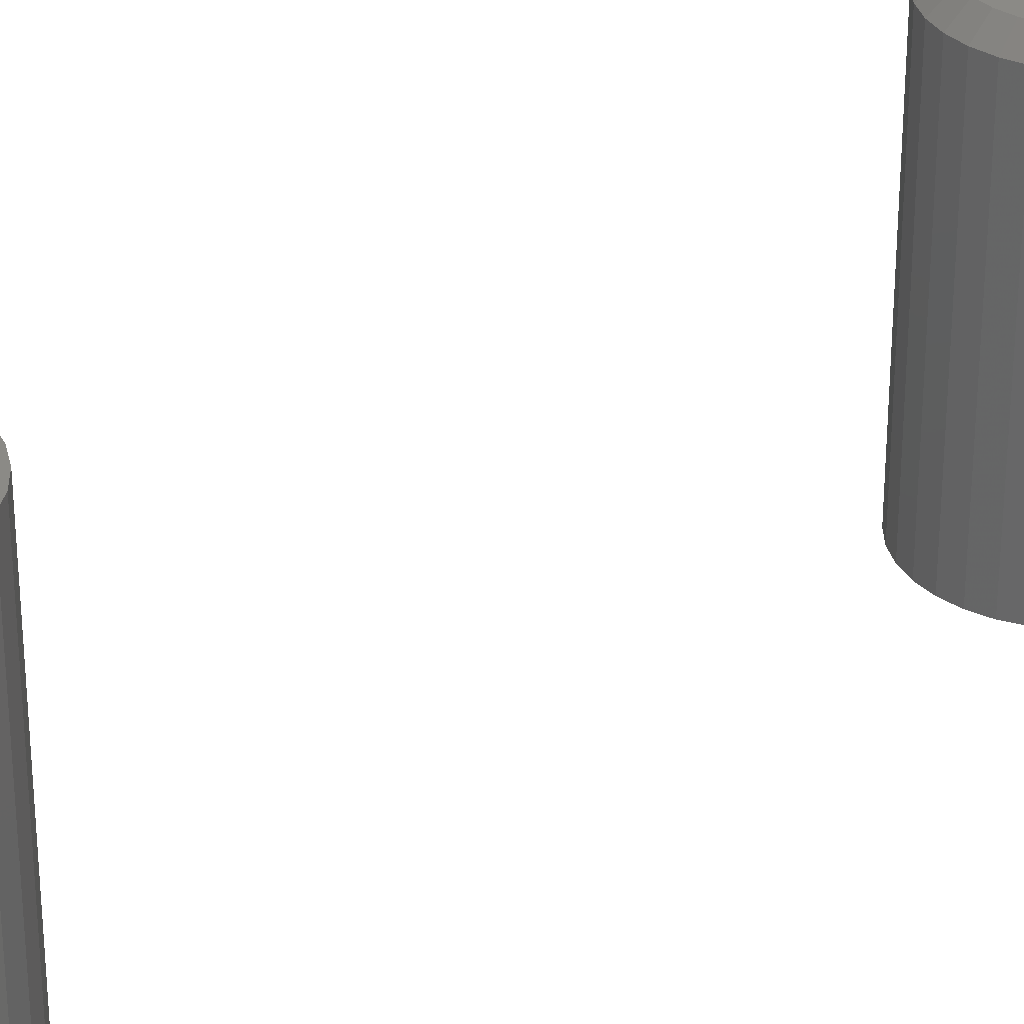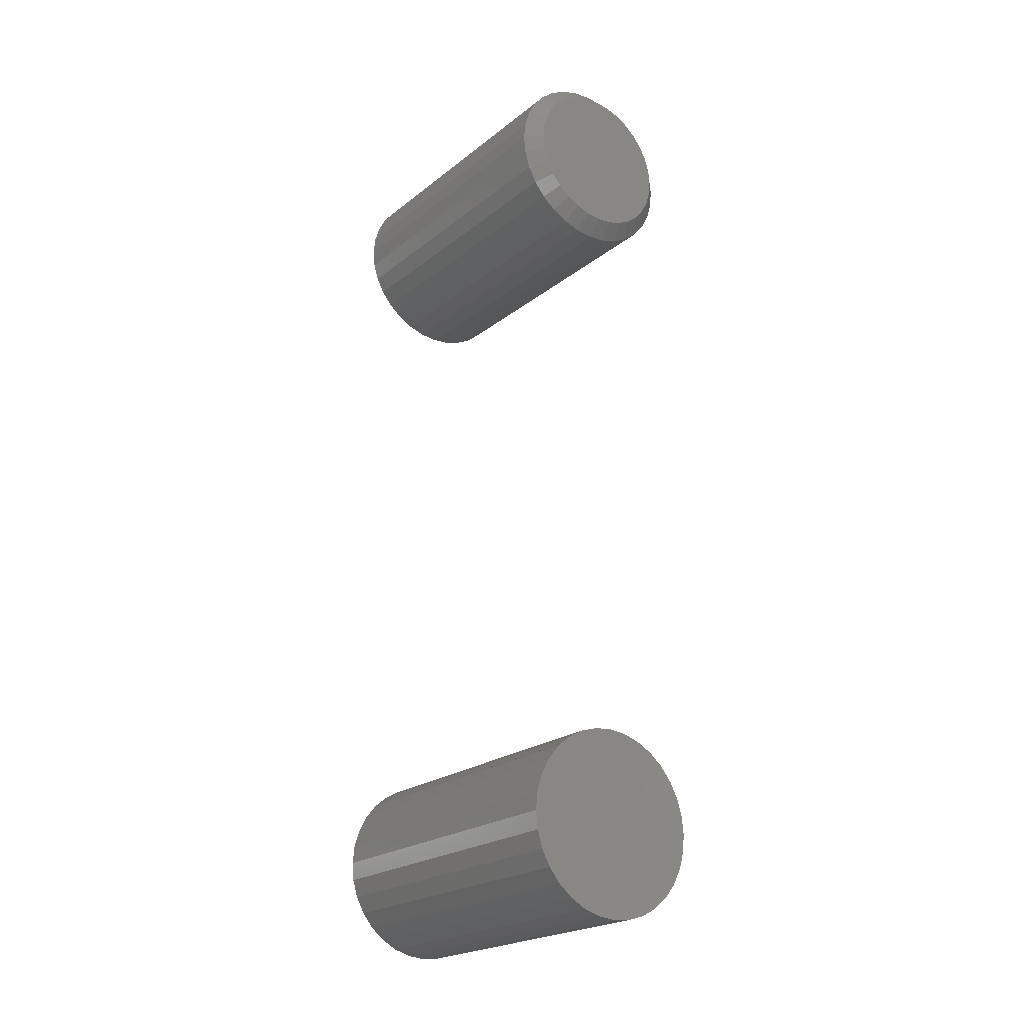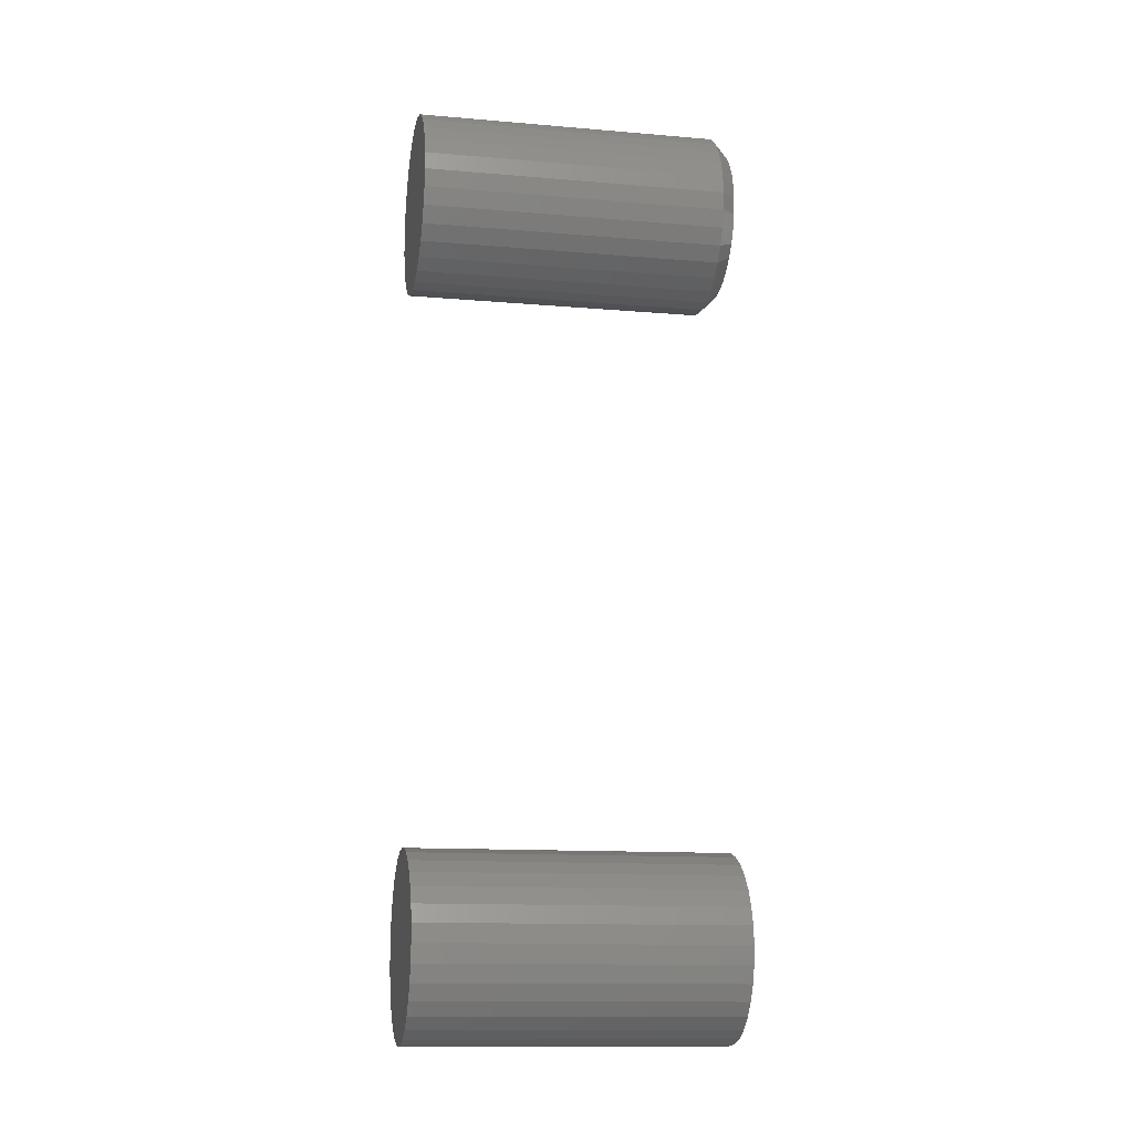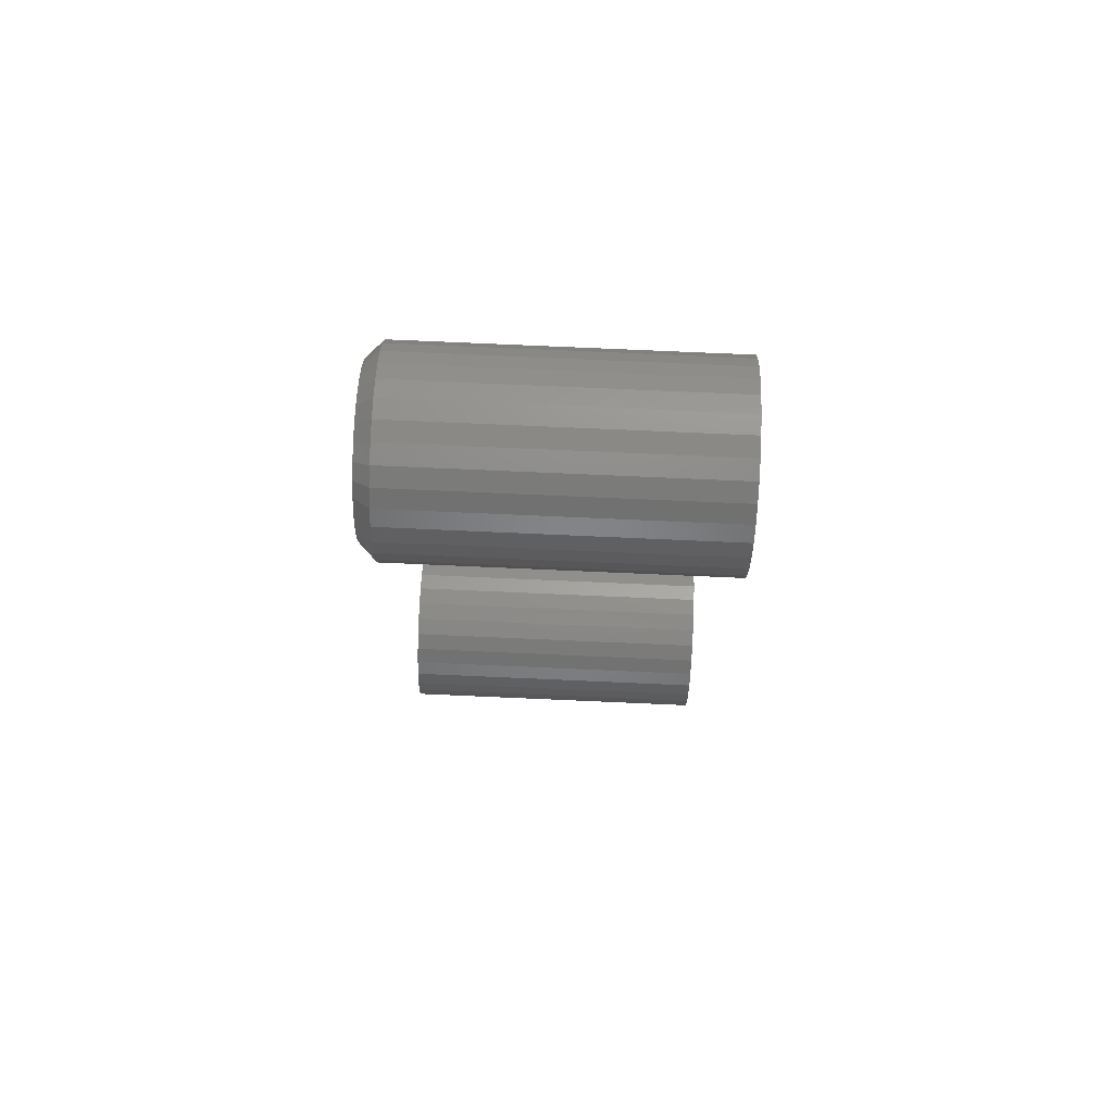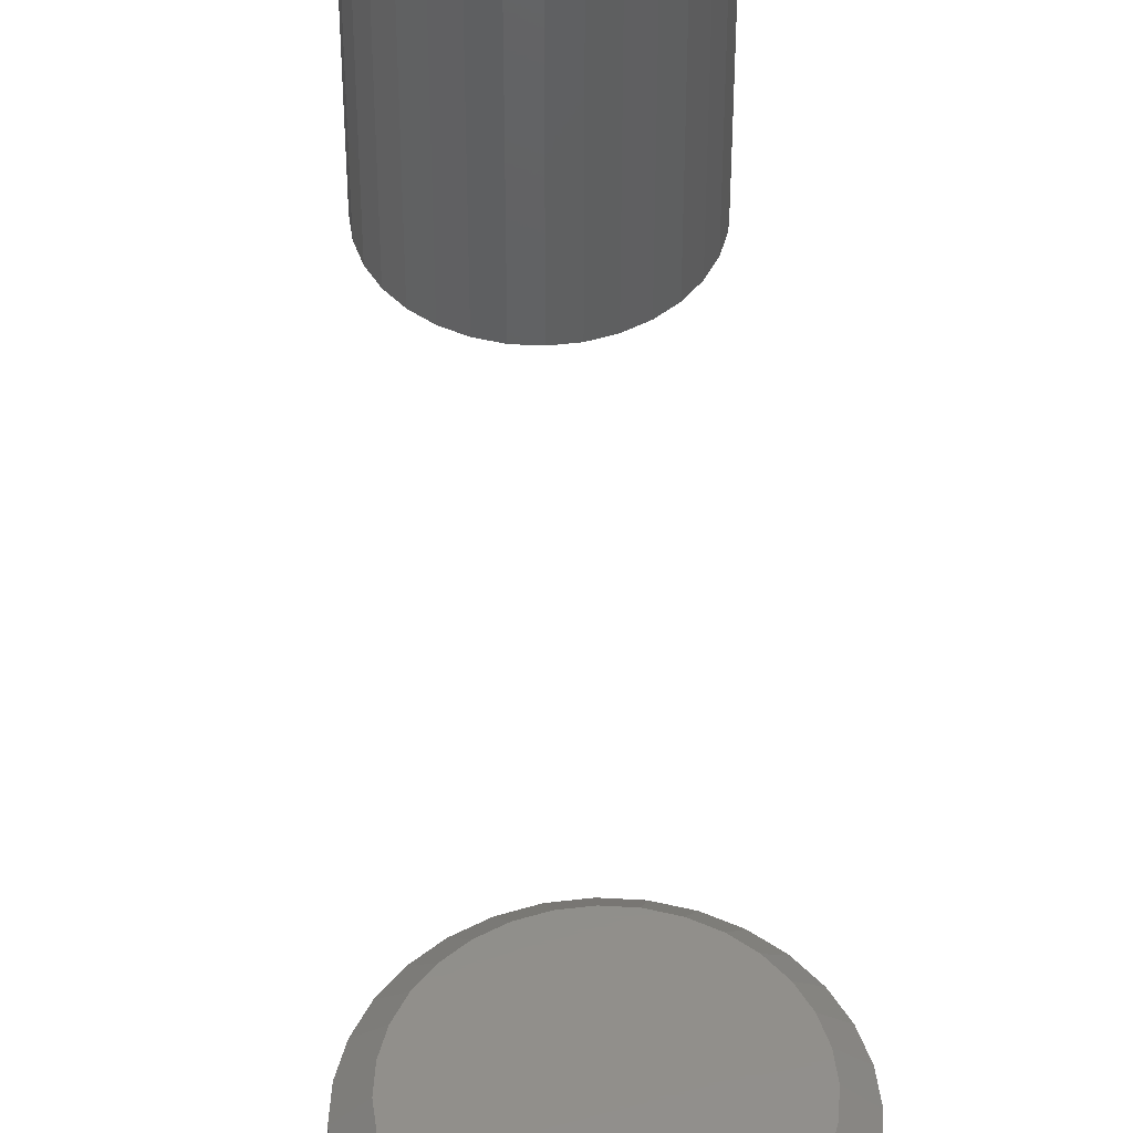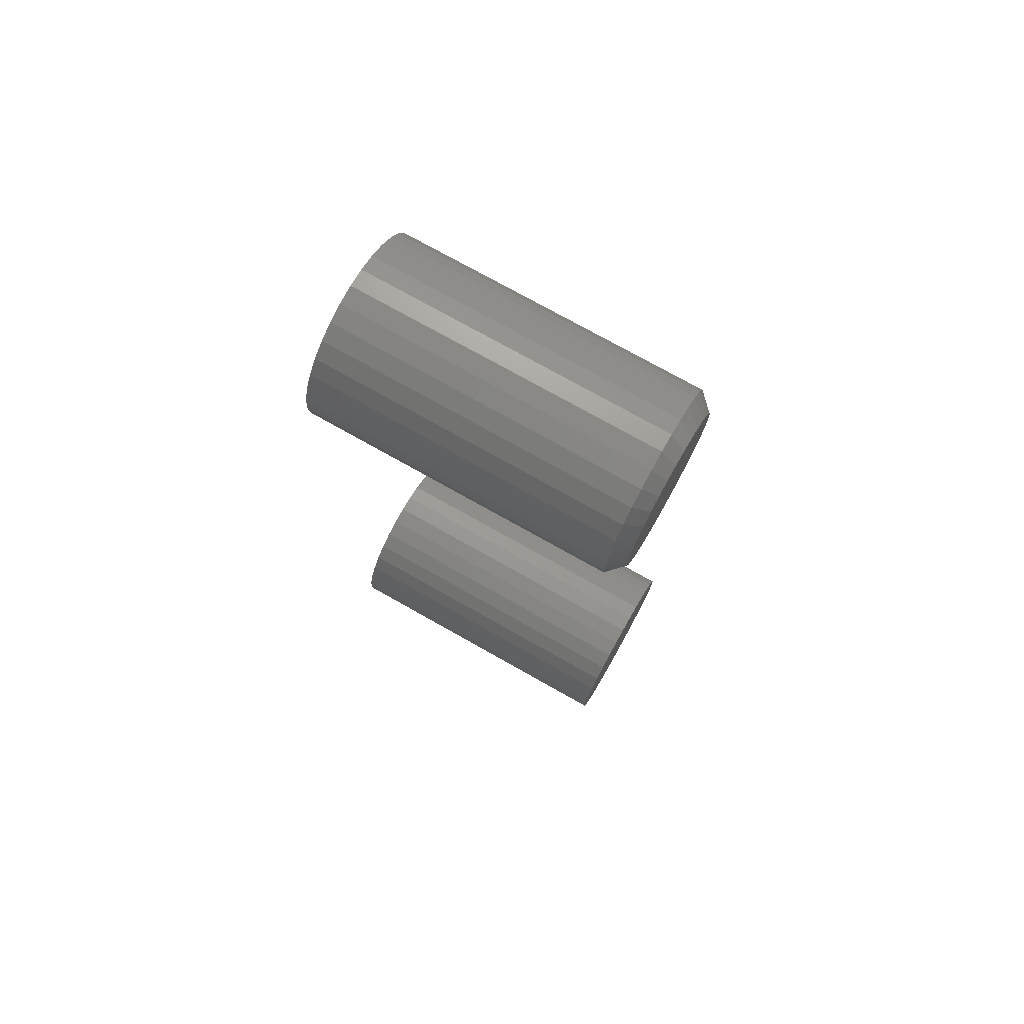
<metadata>
{"format":"stl","ext":"stl","renderer":"f3d","projection":"perspective","resolution":1024,"background":"white","views":[{"elev":30.9,"azim":-130.7,"up":"+Y"},{"elev":-22.3,"azim":143.0,"up":"+Z"},{"elev":-13.1,"azim":79.1,"up":"+Z"},{"elev":77.5,"azim":-87.5,"up":"+Z"},{"elev":48.2,"azim":-2.0,"up":"+Y"},{"elev":75.2,"azim":119.4,"up":"+Z"}]}
</metadata>
<code>
# stl→obj: 160 verts, 312 faces
v -0.5921 -0.1641 -0.1164
v -0.6013 -0.1641 -0.1173
v -0.6102 -0.1641 -0.12
v -0.5829 -0.1641 -0.1173
v -0.574 -0.1641 -0.12
v -0.6184 -0.1641 -0.1243
v -0.5658 -0.1641 -0.1243
v -0.6256 -0.1641 -0.1302
v -0.5586 -0.1641 -0.1302
v -0.6315 -0.1641 -0.1374
v -0.5527 -0.1641 -0.1374
v -0.6359 -0.1641 -0.1456
v -0.5483 -0.1641 -0.1456
v -0.6386 -0.1641 -0.1545
v -0.5456 -0.1641 -0.1545
v -0.5456 -0.1641 -0.173
v -0.6359 -0.1641 -0.1819
v -0.5483 -0.1641 -0.1819
v -0.6315 -0.1641 -0.19
v -0.5527 -0.1641 -0.19
v -0.6256 -0.1641 -0.1972
v -0.5586 -0.1641 -0.1972
v -0.6184 -0.1641 -0.2031
v -0.5658 -0.1641 -0.2031
v -0.6102 -0.1641 -0.2075
v -0.574 -0.1641 -0.2075
v -0.6013 -0.1641 -0.2102
v -0.5921 -0.1641 -0.2111
v -0.5829 -0.1641 -0.2102
v -0.5447 -0.1641 -0.1637
v -0.6395 -0.1641 -0.1637
v -0.6386 -0.1641 -0.173
v -0.6102 1.429e-17 -0.12
v -0.6013 1.543e-17 -0.1173
v -0.5921 1.651e-17 -0.1164
v -0.5829 1.748e-17 -0.1173
v -0.574 1.832e-17 -0.12
v -0.6184 1.314e-17 -0.1243
v -0.5658 1.899e-17 -0.1243
v -0.6256 1.202e-17 -0.1302
v -0.5586 1.946e-17 -0.1302
v -0.6315 1.097e-17 -0.1374
v -0.5527 1.971e-17 -0.1374
v -0.6359 1.003e-17 -0.1456
v -0.5483 1.974e-17 -0.1456
v -0.6386 9.233e-18 -0.1545
v -0.5456 1.955e-17 -0.1545
v -0.5483 1.773e-17 -0.1819
v -0.6359 8.013e-18 -0.1819
v -0.5456 1.852e-17 -0.173
v -0.6315 8.044e-18 -0.19
v -0.5527 1.679e-17 -0.19
v -0.6256 8.3e-18 -0.1972
v -0.5586 1.574e-17 -0.1972
v -0.6184 8.77e-18 -0.2031
v -0.5658 1.461e-17 -0.2031
v -0.6102 9.436e-18 -0.2075
v -0.574 1.346e-17 -0.2075
v -0.6013 1.027e-17 -0.2102
v -0.5921 1.125e-17 -0.2111
v -0.5829 1.232e-17 -0.2102
v -0.6386 8.207e-18 -0.173
v -0.6395 8.619e-18 -0.1637
v -0.5447 1.914e-17 -0.1637
v -0.6072 1.585e-17 0.2576
v -0.5998 1.667e-17 0.2598
v -0.5921 1.753e-17 0.2606
v -0.5844 1.839e-17 0.2598
v -0.577 1.921e-17 0.2576
v -0.6141 1.509e-17 0.2539
v -0.5701 1.997e-17 0.2539
v -0.6201 1.442e-17 0.249
v -0.5641 2.064e-17 0.249
v -0.625 1.388e-17 0.243
v -0.5592 2.118e-17 0.243
v -0.6287 1.347e-17 0.2362
v -0.5556 2.159e-17 0.2362
v -0.6309 1.322e-17 0.2288
v -0.5533 2.184e-17 0.2288
v -0.5556 2.159e-17 0.2059
v -0.6287 1.347e-17 0.2059
v -0.5533 2.184e-17 0.2133
v -0.625 1.388e-17 0.1991
v -0.5592 2.118e-17 0.1991
v -0.6201 1.442e-17 0.1931
v -0.5641 2.064e-17 0.1931
v -0.6141 1.509e-17 0.1882
v -0.5701 1.997e-17 0.1882
v -0.6072 1.585e-17 0.1845
v -0.577 1.921e-17 0.1845
v -0.5998 1.667e-17 0.1823
v -0.5921 1.753e-17 0.1815
v -0.5844 1.839e-17 0.1823
v -0.6309 1.322e-17 0.2133
v -0.6317 1.314e-17 0.2211
v -0.5525 2.192e-17 0.2211
v -0.5447 -0.007812 0.2211
v -0.5447 -0.1641 0.2211
v -0.5456 -0.007812 0.2118
v -0.5456 -0.1641 0.2118
v -0.5483 -0.007812 0.2029
v -0.5483 -0.1641 0.2029
v -0.5527 -0.007812 0.1947
v -0.5527 -0.1641 0.1947
v -0.5586 -0.007812 0.1876
v -0.5586 -0.1641 0.1876
v -0.5658 -0.007812 0.1817
v -0.5658 -0.1641 0.1817
v -0.574 -0.007812 0.1773
v -0.574 -0.1641 0.1773
v -0.5829 -0.007812 0.1746
v -0.5829 -0.1641 0.1746
v -0.5921 -0.007812 0.1737
v -0.5921 -0.1641 0.1737
v -0.6013 -0.007812 0.1746
v -0.6013 -0.1641 0.1746
v -0.6102 -0.007812 0.1773
v -0.6102 -0.1641 0.1773
v -0.6184 -0.007812 0.1817
v -0.6184 -0.1641 0.1817
v -0.6256 -0.007812 0.1876
v -0.6256 -0.1641 0.1876
v -0.6315 -0.007812 0.1947
v -0.6315 -0.1641 0.1947
v -0.6359 -0.007812 0.2029
v -0.6359 -0.1641 0.2029
v -0.6386 -0.007812 0.2118
v -0.6386 -0.1641 0.2118
v -0.6395 -0.007812 0.2211
v -0.6395 -0.1641 0.2211
v -0.6386 -0.007812 0.2303
v -0.6386 -0.1641 0.2303
v -0.6359 -0.007812 0.2392
v -0.6359 -0.1641 0.2392
v -0.6315 -0.007812 0.2474
v -0.6315 -0.1641 0.2474
v -0.6256 -0.007812 0.2545
v -0.6256 -0.1641 0.2545
v -0.6184 -0.007812 0.2604
v -0.6184 -0.1641 0.2604
v -0.6102 -0.007812 0.2648
v -0.6102 -0.1641 0.2648
v -0.6013 -0.007812 0.2675
v -0.6013 -0.1641 0.2675
v -0.5921 -0.007812 0.2684
v -0.5921 -0.1641 0.2684
v -0.5829 -0.007812 0.2675
v -0.5829 -0.1641 0.2675
v -0.574 -0.007812 0.2648
v -0.574 -0.1641 0.2648
v -0.5658 -0.007812 0.2604
v -0.5658 -0.1641 0.2604
v -0.5586 -0.007812 0.2545
v -0.5586 -0.1641 0.2545
v -0.5527 -0.007812 0.2474
v -0.5527 -0.1641 0.2474
v -0.5483 -0.007812 0.2392
v -0.5483 -0.1641 0.2392
v -0.5456 -0.007812 0.2303
v -0.5456 -0.1641 0.2303
f 1 2 3
f 4 1 3
f 4 3 5
f 5 3 6
f 5 6 7
f 7 6 8
f 7 8 9
f 9 8 10
f 9 10 11
f 11 10 12
f 11 12 13
f 13 12 14
f 13 14 15
f 16 17 18
f 18 17 19
f 18 19 20
f 20 19 21
f 20 21 22
f 22 21 23
f 22 23 24
f 24 23 25
f 24 25 26
f 26 25 27
f 26 27 28
f 26 28 29
f 15 14 30
f 30 14 31
f 30 31 16
f 16 31 32
f 16 32 17
f 33 34 35
f 33 35 36
f 37 33 36
f 38 33 37
f 39 38 37
f 40 38 39
f 41 40 39
f 42 40 41
f 43 42 41
f 44 42 43
f 45 44 43
f 46 44 45
f 47 46 45
f 48 49 50
f 51 49 48
f 52 51 48
f 53 51 52
f 54 53 52
f 55 53 54
f 56 55 54
f 57 55 56
f 58 57 56
f 59 57 58
f 60 59 58
f 61 60 58
f 49 62 50
f 50 62 63
f 50 63 64
f 64 63 46
f 64 46 47
f 64 30 50
f 50 30 16
f 50 16 48
f 48 16 18
f 48 18 52
f 52 18 20
f 52 20 54
f 54 20 22
f 54 22 56
f 56 22 24
f 56 24 58
f 58 24 26
f 58 26 61
f 61 26 29
f 61 29 60
f 60 29 28
f 60 28 59
f 59 28 27
f 59 27 57
f 57 27 25
f 57 25 55
f 55 25 23
f 55 23 53
f 53 23 21
f 53 21 51
f 51 21 19
f 51 19 49
f 49 19 17
f 49 17 62
f 62 17 32
f 62 32 63
f 63 32 31
f 63 31 46
f 46 31 14
f 46 14 44
f 44 14 12
f 44 12 42
f 42 12 10
f 42 10 40
f 40 10 8
f 40 8 38
f 38 8 6
f 38 6 33
f 33 6 3
f 33 3 34
f 34 3 2
f 34 2 35
f 35 2 1
f 35 1 36
f 36 1 4
f 36 4 37
f 37 4 5
f 37 5 39
f 39 5 7
f 39 7 41
f 41 7 9
f 41 9 43
f 43 9 11
f 43 11 45
f 45 11 13
f 45 13 47
f 47 13 15
f 47 15 64
f 64 15 30
f 65 66 67
f 65 67 68
f 69 65 68
f 70 65 69
f 71 70 69
f 72 70 71
f 73 72 71
f 74 72 73
f 75 74 73
f 76 74 75
f 77 76 75
f 78 76 77
f 79 78 77
f 80 81 82
f 83 81 80
f 84 83 80
f 85 83 84
f 86 85 84
f 87 85 86
f 88 87 86
f 89 87 88
f 90 89 88
f 91 89 90
f 92 91 90
f 93 92 90
f 81 94 82
f 82 94 95
f 82 95 96
f 96 95 78
f 96 78 79
f 97 98 99
f 99 98 100
f 99 100 101
f 101 100 102
f 101 102 103
f 103 102 104
f 103 104 105
f 105 104 106
f 105 106 107
f 107 106 108
f 107 108 109
f 109 108 110
f 109 110 111
f 111 110 112
f 111 112 113
f 113 112 114
f 113 114 115
f 115 114 116
f 115 116 117
f 117 116 118
f 117 118 119
f 119 118 120
f 119 120 121
f 121 120 122
f 121 122 123
f 123 122 124
f 123 124 125
f 125 124 126
f 125 126 127
f 127 126 128
f 127 128 129
f 129 128 130
f 129 130 131
f 131 130 132
f 131 132 133
f 133 132 134
f 133 134 135
f 135 134 136
f 135 136 137
f 137 136 138
f 137 138 139
f 139 138 140
f 139 140 141
f 141 140 142
f 141 142 143
f 143 142 144
f 143 144 145
f 145 144 146
f 145 146 147
f 147 146 148
f 147 148 149
f 149 148 150
f 149 150 151
f 151 150 152
f 151 152 153
f 153 152 154
f 153 154 155
f 155 154 156
f 155 156 157
f 157 156 158
f 157 158 159
f 159 158 160
f 159 160 97
f 97 160 98
f 95 127 129
f 95 94 127
f 97 82 96
f 97 99 82
f 81 125 127
f 81 127 94
f 83 121 123
f 123 125 83
f 83 125 81
f 89 117 119
f 89 119 87
f 119 85 87
f 91 113 115
f 115 117 91
f 91 117 89
f 90 109 111
f 90 111 93
f 111 92 93
f 88 105 107
f 107 109 88
f 88 109 90
f 80 101 103
f 80 103 84
f 103 86 84
f 99 101 82
f 82 101 80
f 121 83 85
f 85 119 121
f 113 91 92
f 92 111 113
f 105 88 86
f 86 103 105
f 96 159 97
f 96 79 159
f 129 78 95
f 129 131 78
f 77 157 159
f 77 159 79
f 75 153 155
f 155 157 75
f 75 157 77
f 69 149 151
f 69 151 71
f 151 73 71
f 68 145 147
f 147 149 68
f 68 149 69
f 65 141 143
f 65 143 66
f 143 67 66
f 70 137 139
f 139 141 70
f 70 141 65
f 76 133 135
f 76 135 74
f 135 72 74
f 131 133 78
f 78 133 76
f 153 75 73
f 73 151 153
f 145 68 67
f 67 143 145
f 137 70 72
f 72 135 137
f 146 144 142
f 148 146 142
f 148 142 150
f 150 142 140
f 150 140 152
f 152 140 138
f 152 138 154
f 154 138 136
f 154 136 156
f 156 136 134
f 156 134 158
f 158 134 132
f 158 132 160
f 100 126 102
f 102 126 124
f 102 124 104
f 104 124 122
f 104 122 106
f 106 122 120
f 106 120 108
f 108 120 118
f 108 118 110
f 110 118 116
f 110 116 114
f 110 114 112
f 160 132 98
f 98 132 130
f 98 130 100
f 100 130 128
f 100 128 126

</code>
